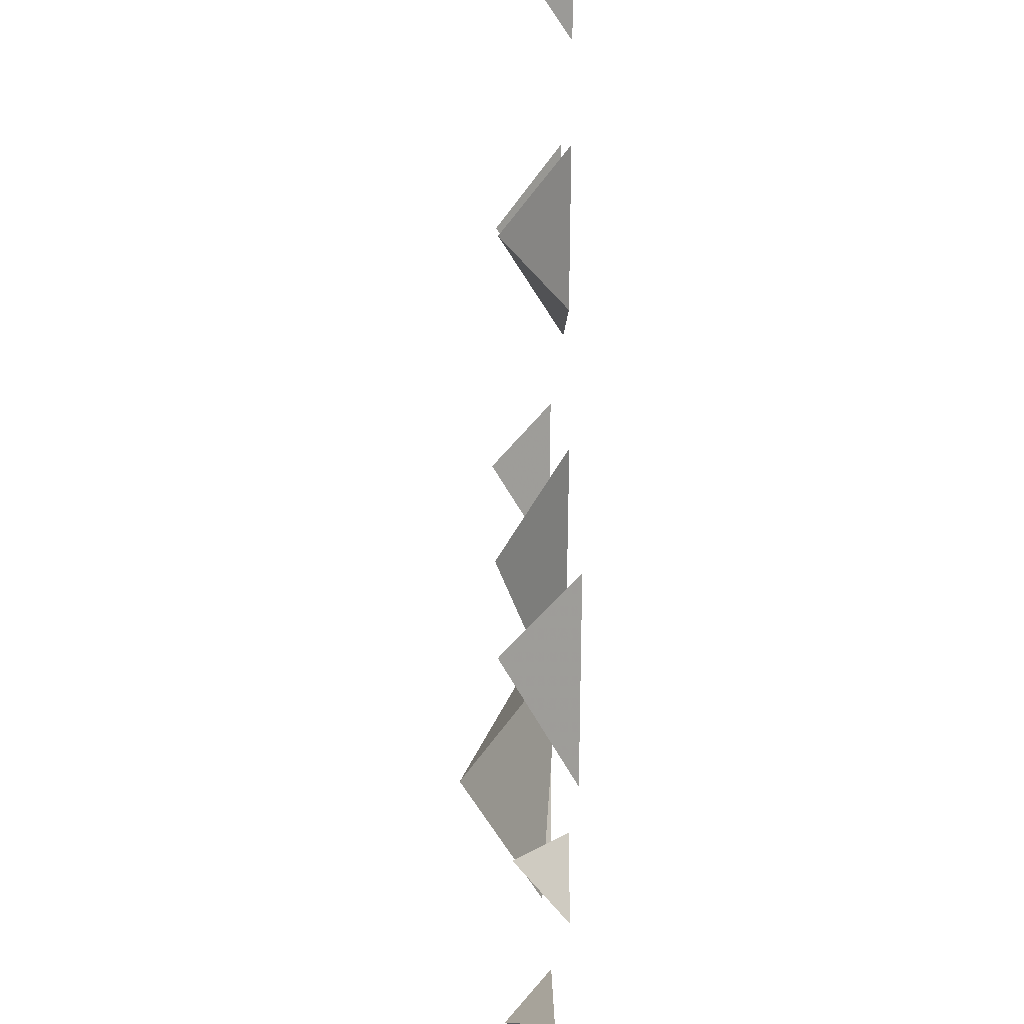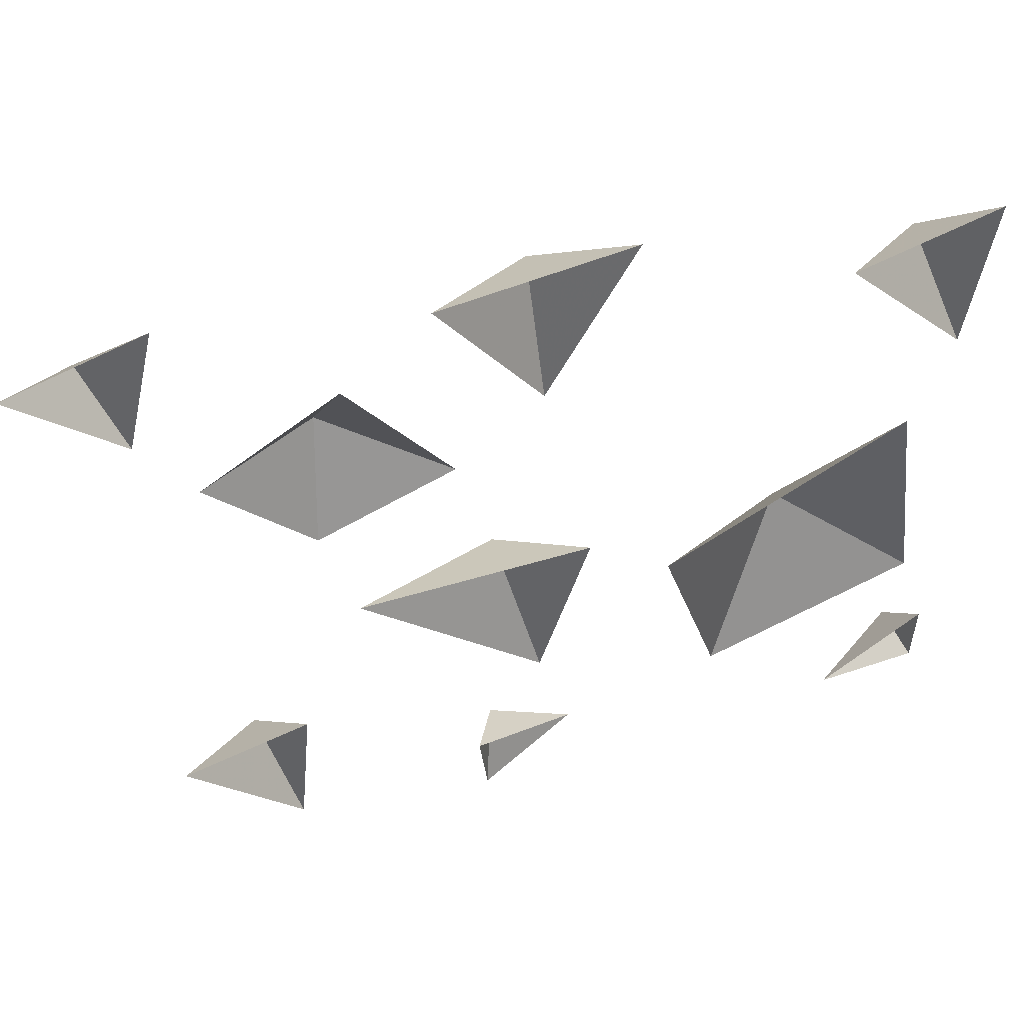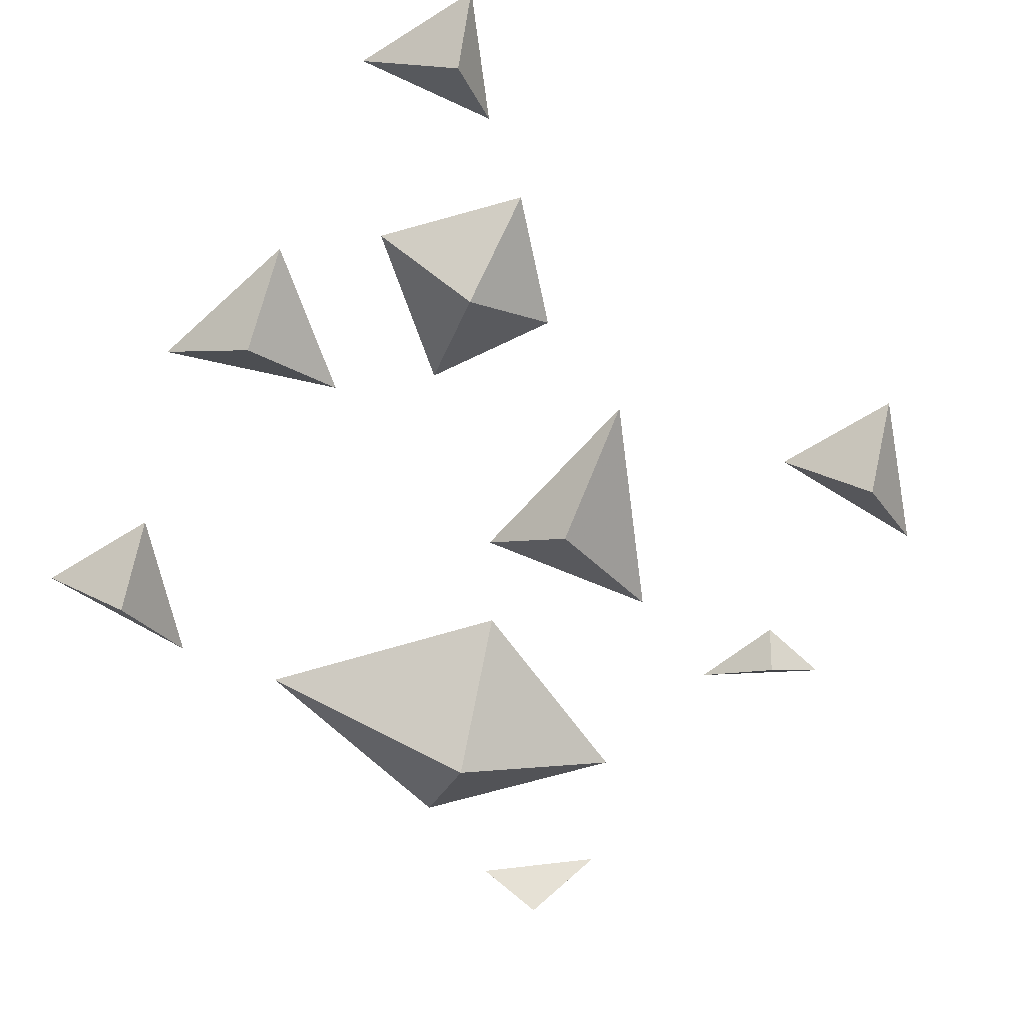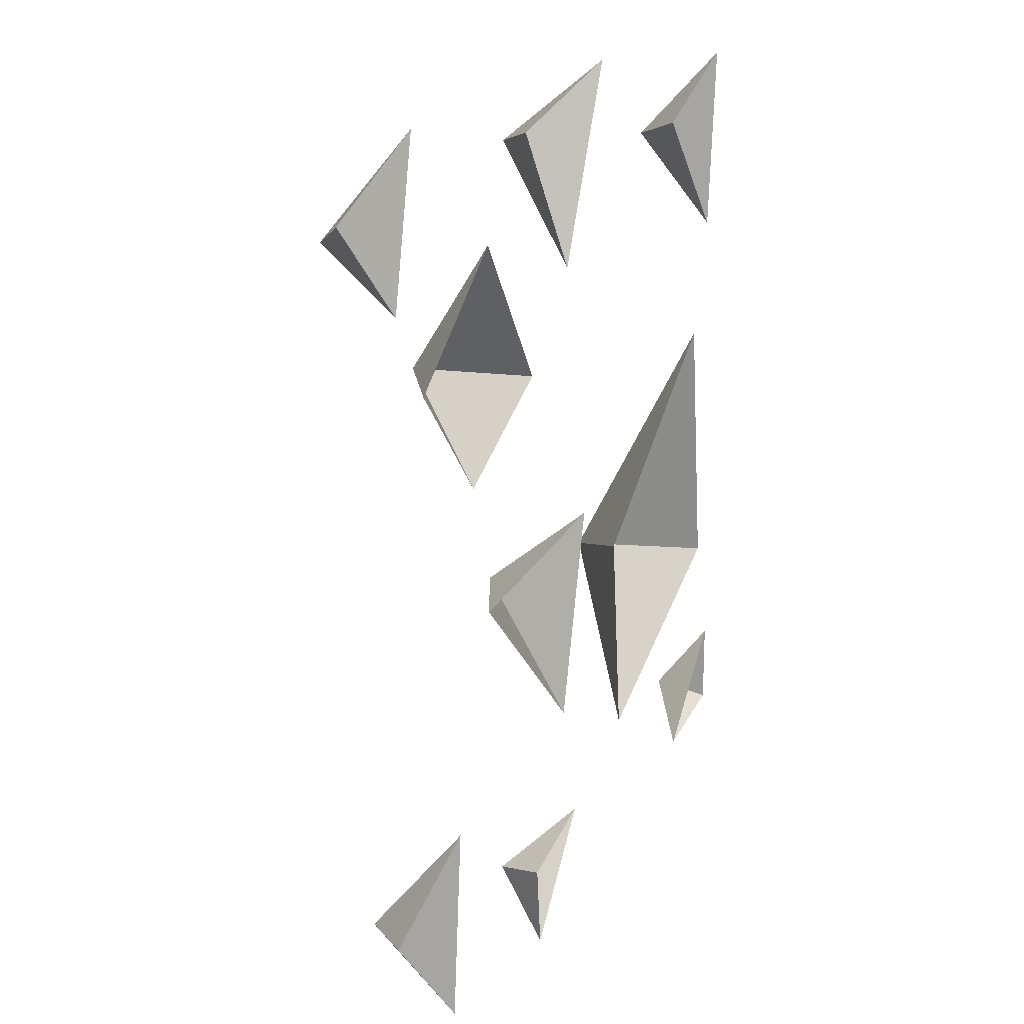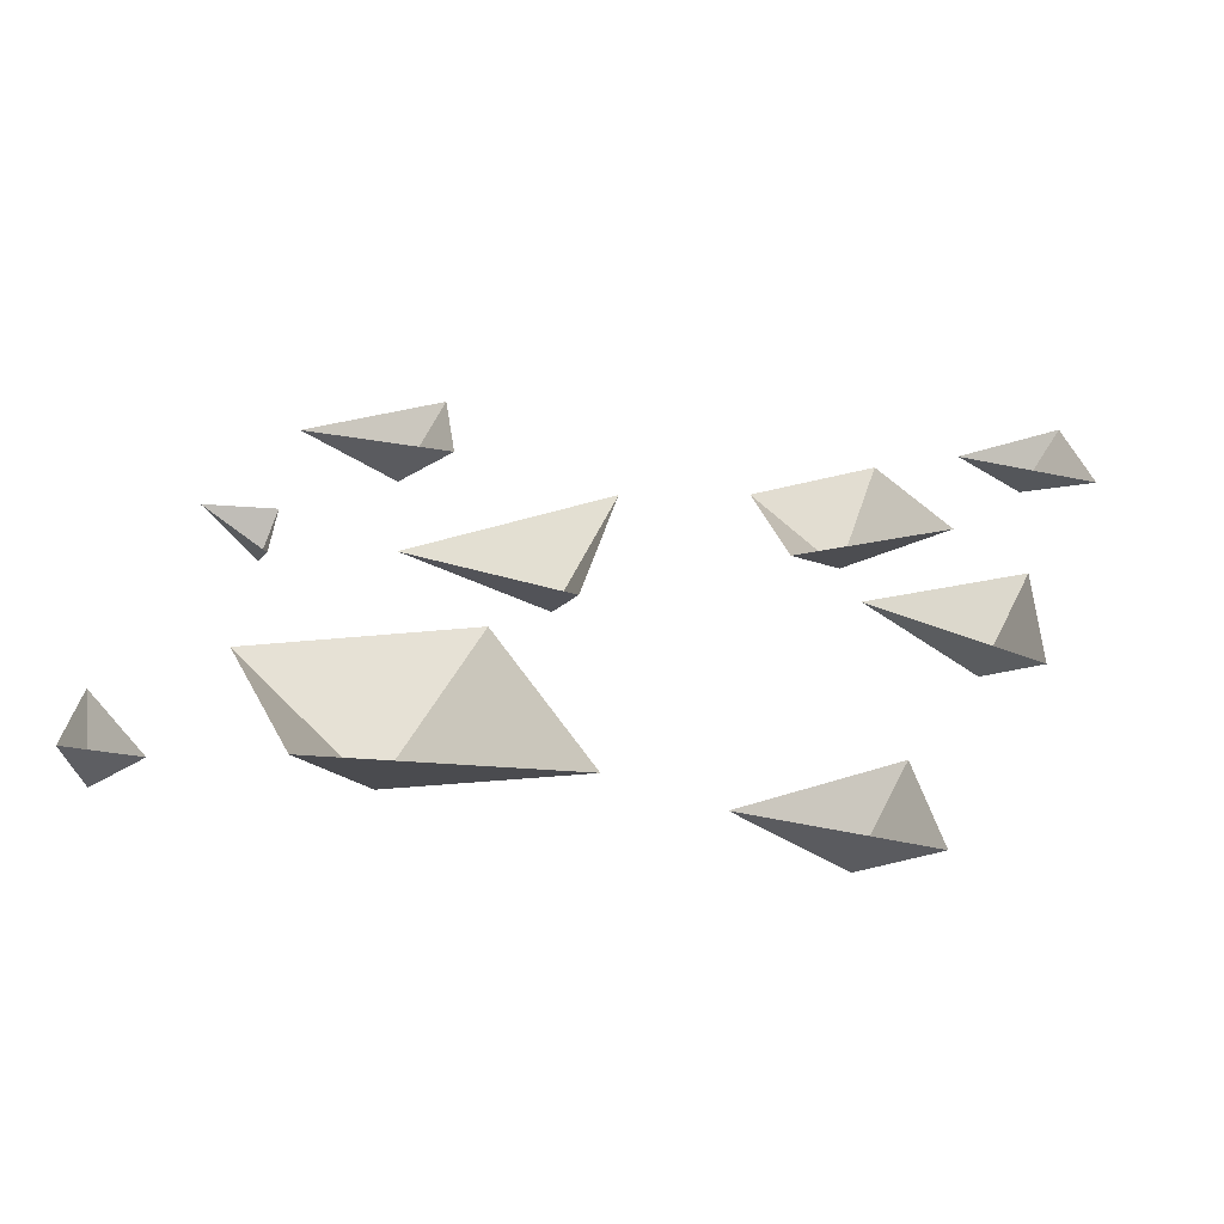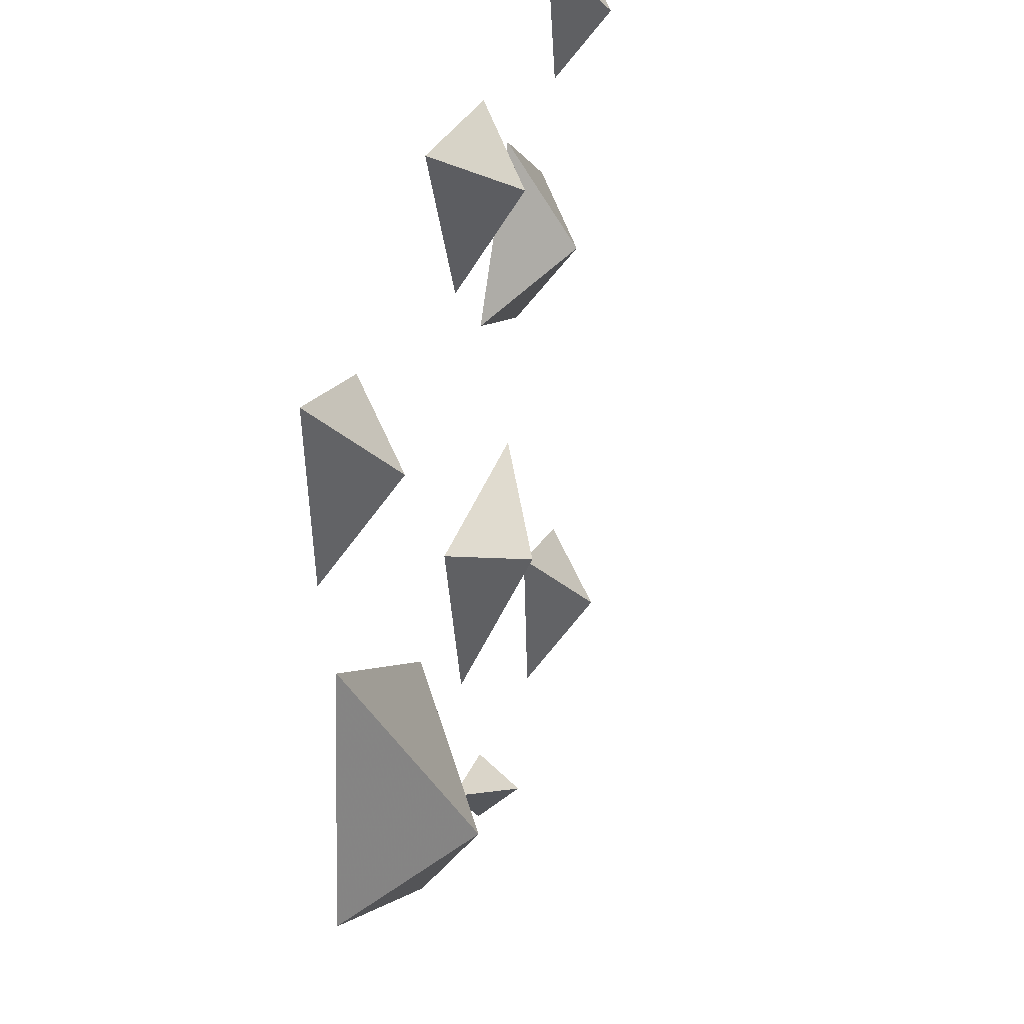
<metadata>
{"format":"obj","ext":"obj","renderer":"f3d","projection":"perspective","resolution":1024,"background":"white","views":[{"elev":-31.7,"azim":89.0,"up":"+Z"},{"elev":55.9,"azim":165.1,"up":"+Z"},{"elev":-66.0,"azim":52.6,"up":"+Y"},{"elev":21.0,"azim":113.7,"up":"+Z"},{"elev":27.4,"azim":-76.3,"up":"+Y"},{"elev":35.2,"azim":-74.7,"up":"+Z"}]}
</metadata>
<code>
v -0.3047 -0.0625 0.2109
v -0.2266 0 0.2422
v -0.3516 0 0.2891
v -0.3359 0 0.1172
v -0.2266 -0.09375 -0.2109
v -0.3047 0 0.007812
v -0.3359 0 -0.2422
v -0.1484 -0.01562 -0.3672
v -0.08594 0 -0.1484
v 0.07812 -0.04688 -0.4297
v 0.007812 0 -0.3906
v 0.09375 0 -0.4922
v 0.1016 0 -0.4141
v 0.3203 -0.0625 -0.3672
v 0.3984 0 -0.3359
v 0.2734 0 -0.2891
v 0.2891 0 -0.4609
v 0.03906 -0.0625 0.2734
v 0.1328 0 0.3047
v -0.03906 0 0.3359
v 0.03906 0 0.1641
v 0.4141 -0.04688 0.2734
v 0.4766 0 0.3047
v 0.3516 0 0.3516
v 0.3828 0 0.2109
v 0.2266 -0.0625 0.1172
v 0.2109 0 0.2266
v 0.1172 0 0.08594
v 0.2422 0 0.02344
v 0.3359 0 0.1328
v 0.07031 -0.0625 -0.1328
v 0.2109 0 -0.1016
v -0.007812 0 -0.08594
v 0.03906 0 -0.2734
v -0.3516 -0.04688 -0.4141
v -0.2734 0 -0.4453
v -0.3672 0 -0.3516
v -0.3672 0 -0.4297
f 1 2 3
f 1 3 4
f 1 4 2
f 5 6 7
f 5 7 8
f 5 8 9
f 5 9 6
f 10 11 12
f 10 12 13
f 10 13 11
f 14 15 16
f 14 16 17
f 14 17 15
f 18 19 20
f 18 20 21
f 18 21 19
f 22 23 24
f 22 24 25
f 22 25 23
f 31 32 33
f 31 33 34
f 31 34 32
f 35 36 37
f 35 37 38
f 35 38 36
f 26 27 28
f 26 28 29
f 26 29 30
f 26 30 27

</code>
